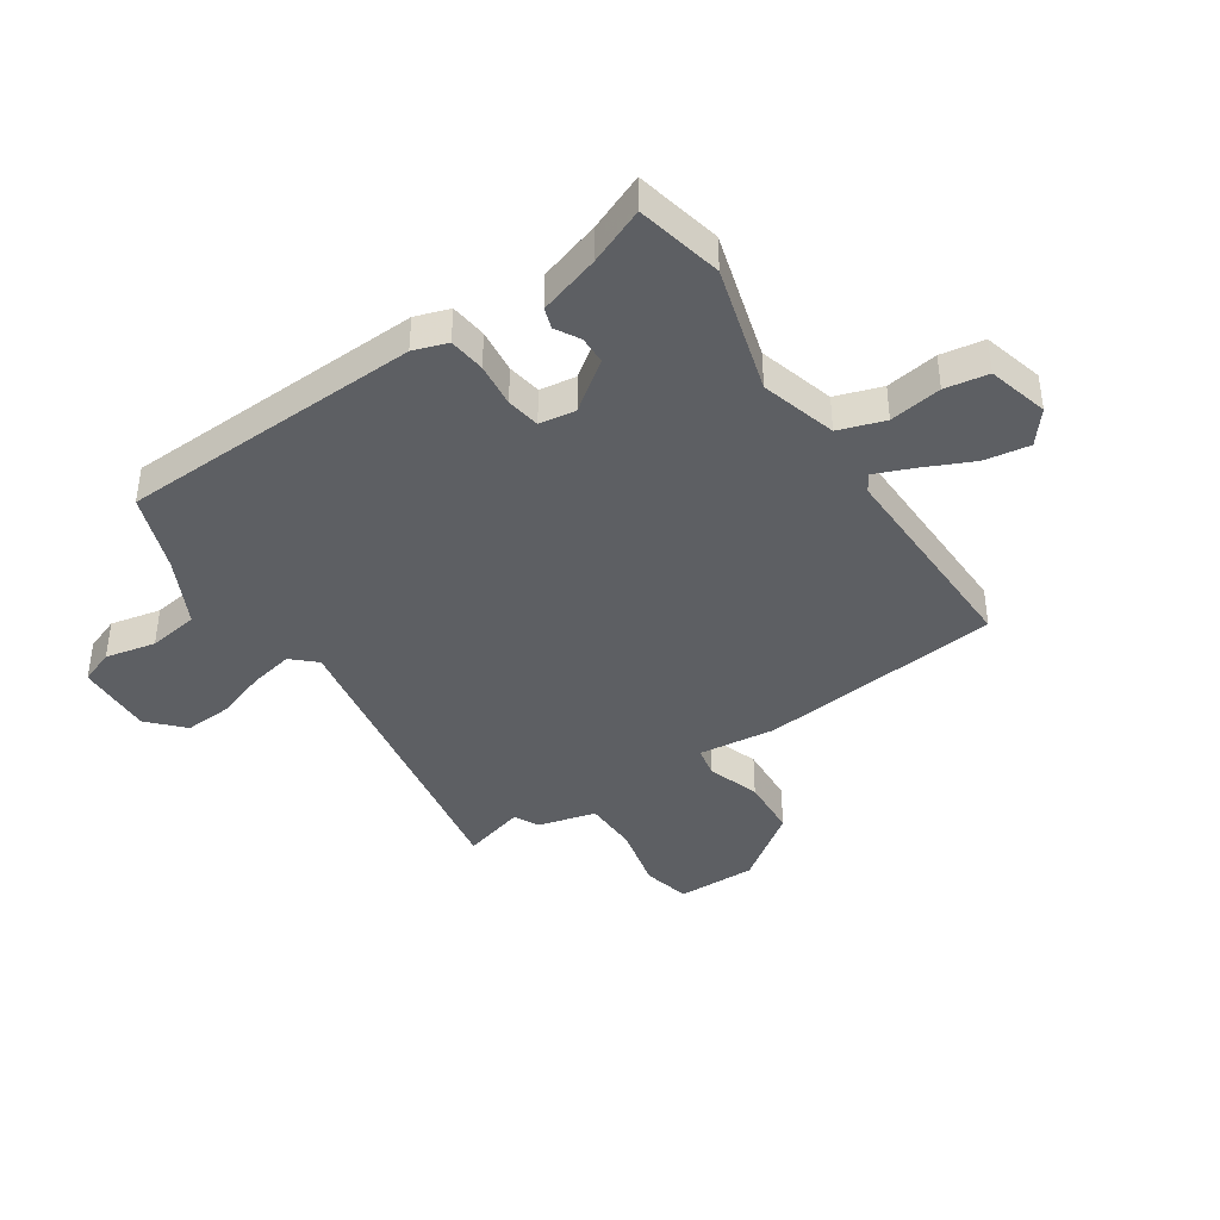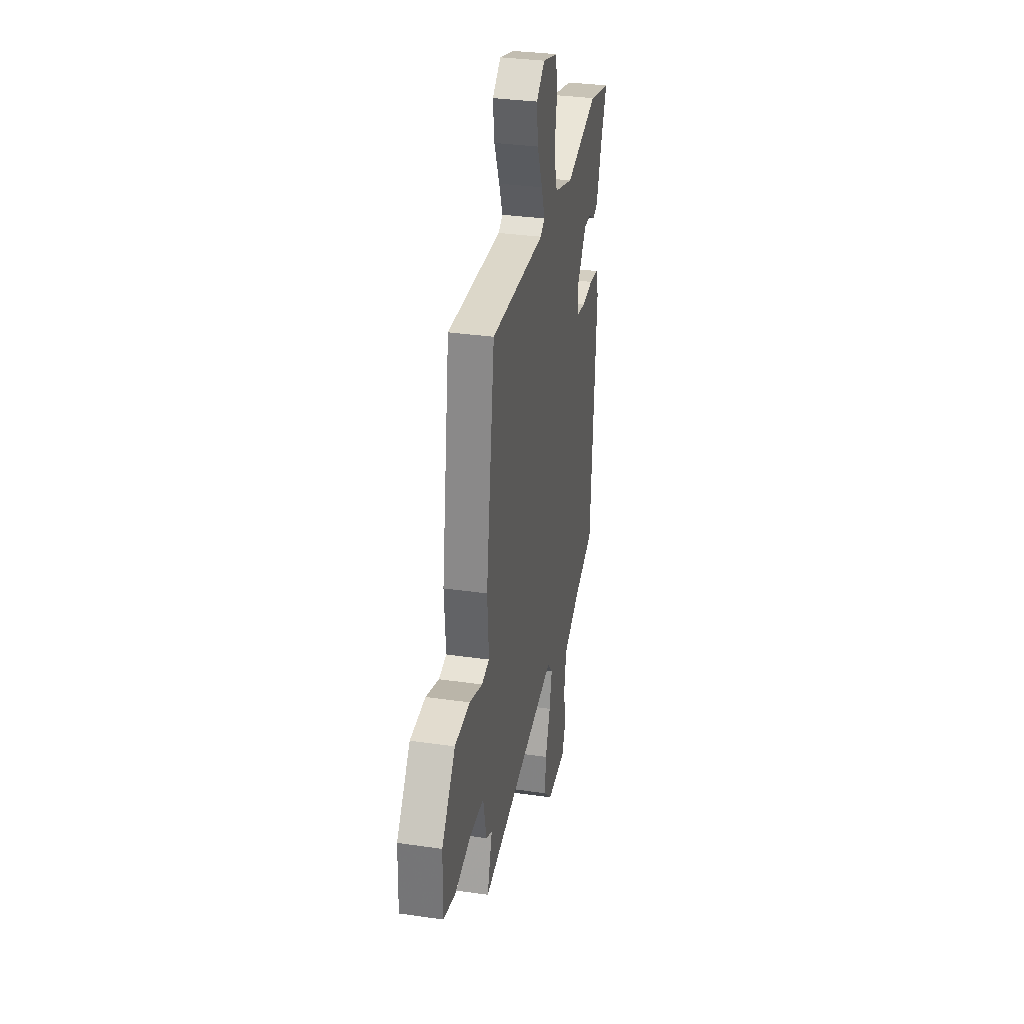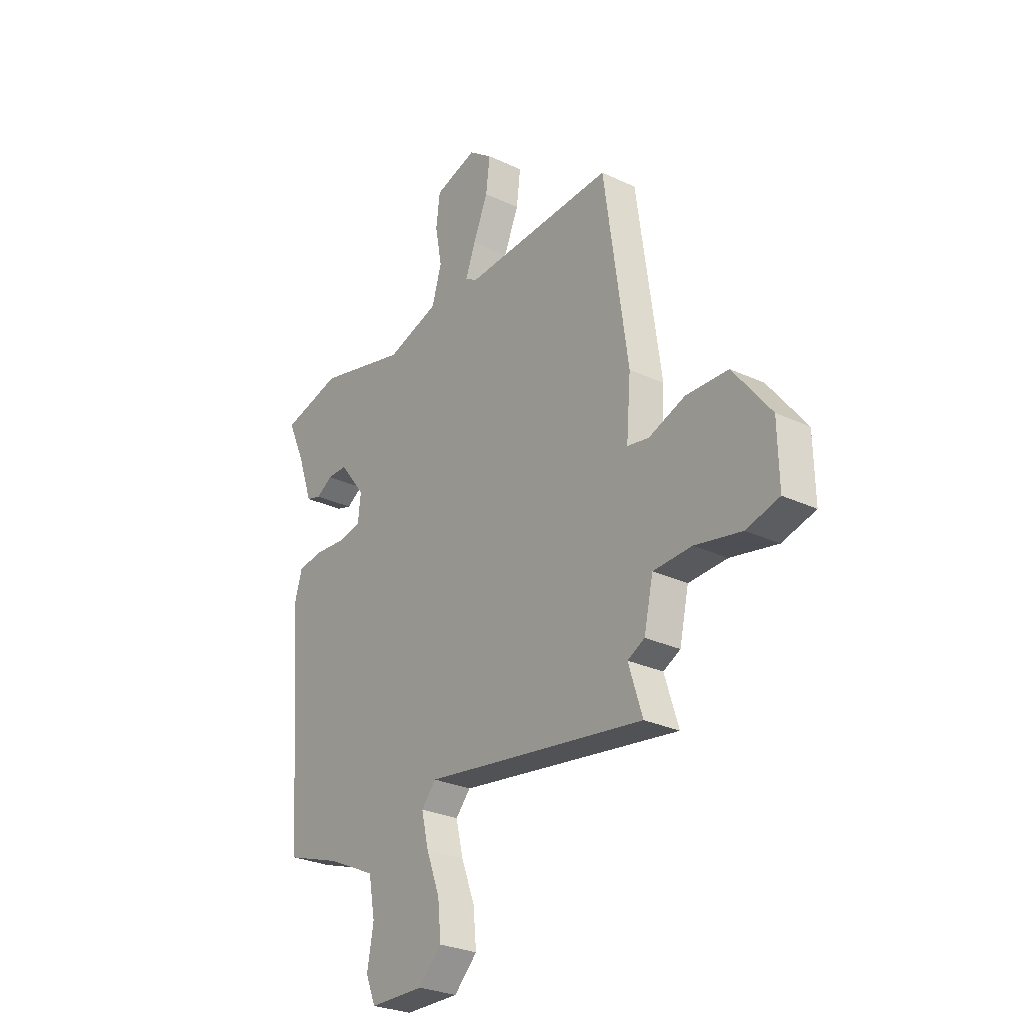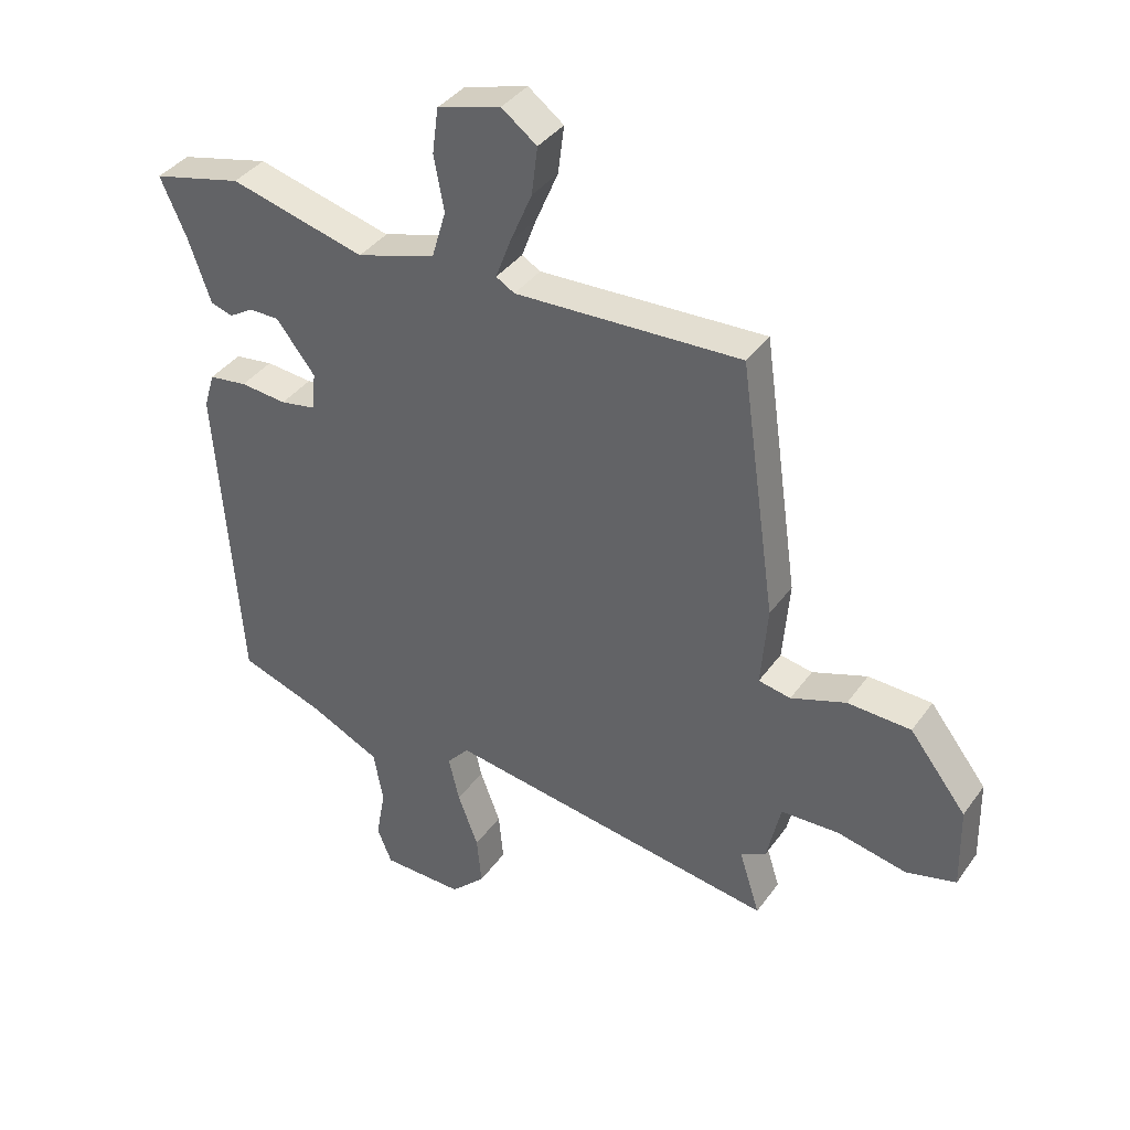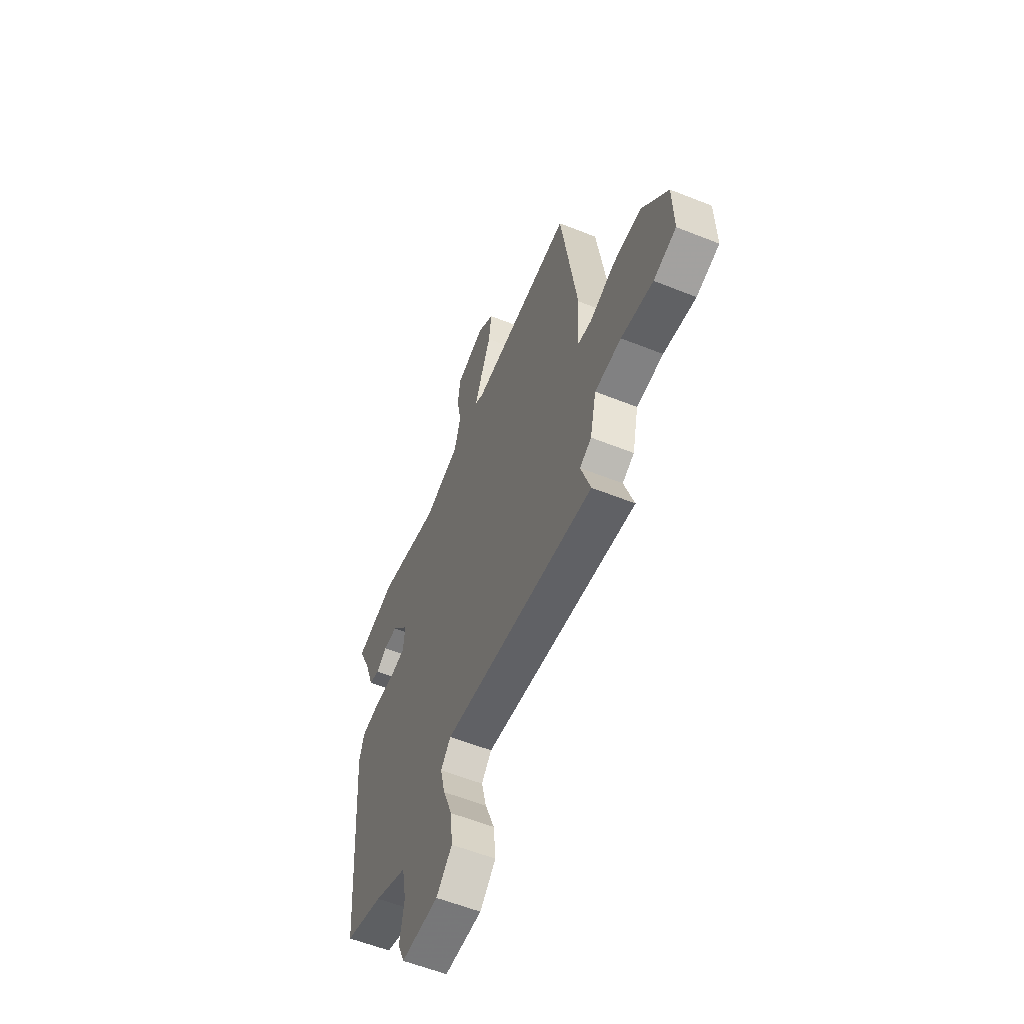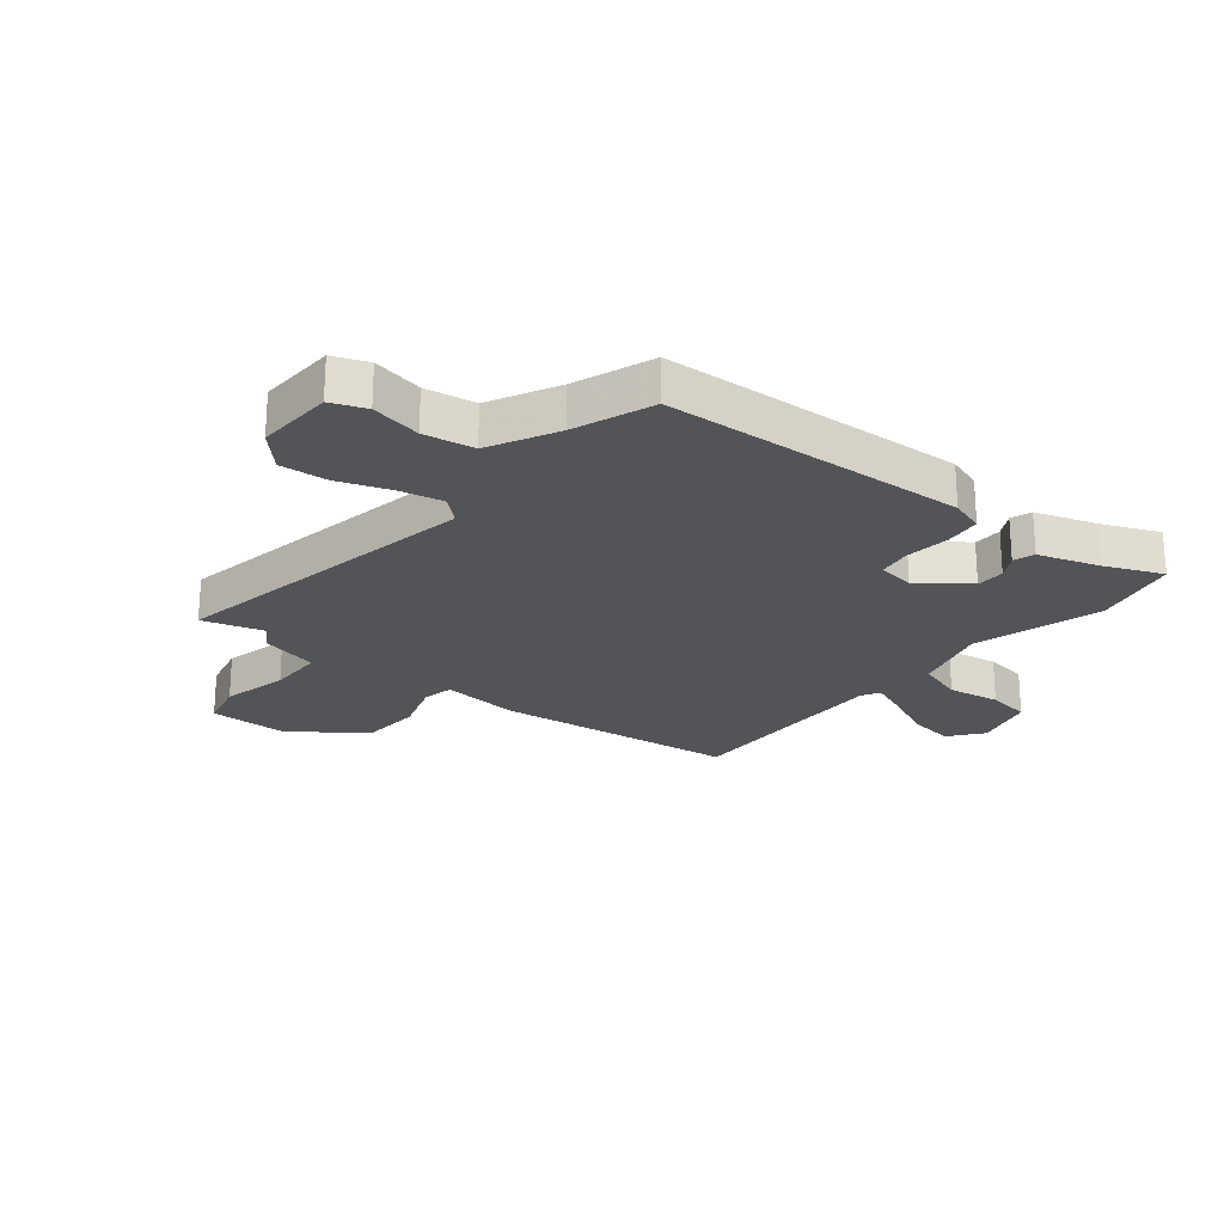
<metadata>
{"format":"obj","ext":"obj","renderer":"f3d","projection":"perspective","resolution":1024,"background":"white","views":[{"elev":-40.2,"azim":-57.9,"up":"+Y"},{"elev":32.7,"azim":101.3,"up":"+Z"},{"elev":-27.8,"azim":54.3,"up":"+Z"},{"elev":38.3,"azim":31.6,"up":"+Z"},{"elev":-58.1,"azim":67.5,"up":"+Z"},{"elev":-23.5,"azim":-130.4,"up":"+Y"}]}
</metadata>
<code>
v 0.442 0.07 0.499
v 0.502 0.07 0.075
v 0.491 0.07 -0.061
v 0.545 0.07 -0.071
v 0.637 0.07 -0.038
v 0.743 0.07 -0.042
v 0.838 0.07 -0.164
v 0.841 0.07 -0.303
v 0.758 0.07 -0.325
v 0.641 0.07 -0.301
v 0.544 0.07 -0.305
v 0.521 0.07 -0.408
v 0.478 0.07 -0.43
v 0.513 0.07 -0.54
v -0.044 0.07 -0.457
v -0.081 0.07 -0.499
v -0.063 0.07 -0.575
v -0.029 0.07 -0.665
v -0.021 0.07 -0.748
v -0.079 0.07 -0.805
v -0.215 0.07 -0.803
v -0.24 0.07 -0.743
v -0.224 0.07 -0.654
v -0.24 0.07 -0.566
v -0.36 0.07 -0.509
v -0.499 0.07 -0.462
v -0.537 0.07 0.069
v -0.519 0.07 0.129
v -0.455 0.07 0.138
v -0.377 0.07 0.131
v -0.318 0.07 0.142
v -0.311 0.07 0.206
v -0.376 0.07 0.289
v -0.426 0.07 0.289
v -0.467 0.07 0.264
v -0.504 0.07 0.275
v -0.541 0.07 0.381
v -0.585 0.07 0.479
v -0.435 0.07 0.516
v -0.209 0.07 0.458
v -0.077 0.07 0.499
v -0.053 0.07 0.58
v -0.07 0.07 0.671
v -0.06 0.07 0.747
v 0.046 0.07 0.778
v 0.105 0.07 0.734
v 0.095 0.07 0.654
v 0.058 0.07 0.567
v 0.033 0.07 0.5
v 0.064 0.07 0.482
v 0.442 0 0.499
v 0.502 0 0.075
v 0.491 0 -0.061
v 0.545 0 -0.071
v 0.637 0 -0.038
v 0.743 0 -0.042
v 0.838 0 -0.164
v 0.841 0 -0.303
v 0.758 0 -0.325
v 0.641 0 -0.301
v 0.544 0 -0.305
v 0.521 0 -0.408
v 0.478 0 -0.43
v 0.513 0 -0.54
v -0.044 0 -0.457
v -0.081 0 -0.499
v -0.063 0 -0.575
v -0.029 0 -0.665
v -0.021 0 -0.748
v -0.079 0 -0.805
v -0.215 0 -0.803
v -0.24 0 -0.743
v -0.224 0 -0.654
v -0.24 0 -0.566
v -0.36 0 -0.509
v -0.499 0 -0.462
v -0.537 0 0.069
v -0.519 0 0.129
v -0.455 0 0.138
v -0.377 0 0.131
v -0.318 0 0.142
v -0.311 0 0.206
v -0.376 0 0.289
v -0.426 0 0.289
v -0.467 0 0.264
v -0.504 0 0.275
v -0.541 0 0.381
v -0.585 0 0.479
v -0.435 0 0.516
v -0.209 0 0.458
v -0.077 0 0.499
v -0.053 0 0.58
v -0.07 0 0.671
v -0.06 0 0.747
v 0.046 0 0.778
v 0.105 0 0.734
v 0.095 0 0.654
v 0.058 0 0.567
v 0.033 0 0.5
v 0.064 0 0.482
f 45 46 47 48
f 45 48 49
f 42 43 44 45
f 41 42 45 49
f 40 41 49 50
f 37 38 39 40
f 34 35 36 37
f 33 34 37 40
f 32 33 40 50
f 27 28 29 30
f 25 26 27 30
f 24 25 30 31
f 23 24 31 32
f 21 22 23
f 20 21 23
f 17 18 19 20
f 16 17 20 23
f 15 16 23 32
f 13 14 15 32
f 11 12 13 32
f 7 8 9 10
f 4 5 6 7
f 3 4 7 10
f 50 1 2 3
f 11 32 50
f 3 10 11 50
f 98 97 96 95
f 99 98 95
f 95 94 93 92
f 99 95 92 91
f 100 99 91 90
f 90 89 88 87
f 87 86 85 84
f 90 87 84 83
f 100 90 83 82
f 80 79 78 77
f 80 77 76 75
f 81 80 75 74
f 82 81 74 73
f 73 72 71
f 73 71 70
f 70 69 68 67
f 73 70 67 66
f 82 73 66 65
f 82 65 64 63
f 82 63 62 61
f 60 59 58 57
f 57 56 55 54
f 60 57 54 53
f 53 52 51 100
f 100 82 61
f 100 61 60 53
f 1 51 52 2
f 2 52 53 3
f 3 53 54 4
f 4 54 55 5
f 5 55 56 6
f 6 56 57 7
f 7 57 58 8
f 8 58 59 9
f 9 59 60 10
f 10 60 61 11
f 11 61 62 12
f 12 62 63 13
f 13 63 64 14
f 14 64 65 15
f 15 65 66 16
f 16 66 67 17
f 17 67 68 18
f 18 68 69 19
f 19 69 70 20
f 20 70 71 21
f 21 71 72 22
f 22 72 73 23
f 23 73 74 24
f 24 74 75 25
f 25 75 76 26
f 26 76 77 27
f 27 77 78 28
f 28 78 79 29
f 29 79 80 30
f 30 80 81 31
f 31 81 82 32
f 32 82 83 33
f 33 83 84 34
f 34 84 85 35
f 35 85 86 36
f 36 86 87 37
f 37 87 88 38
f 38 88 89 39
f 39 89 90 40
f 40 90 91 41
f 41 91 92 42
f 42 92 93 43
f 43 93 94 44
f 44 94 95 45
f 45 95 96 46
f 46 96 97 47
f 47 97 98 48
f 48 98 99 49
f 49 99 100 50
f 50 100 51 1

</code>
